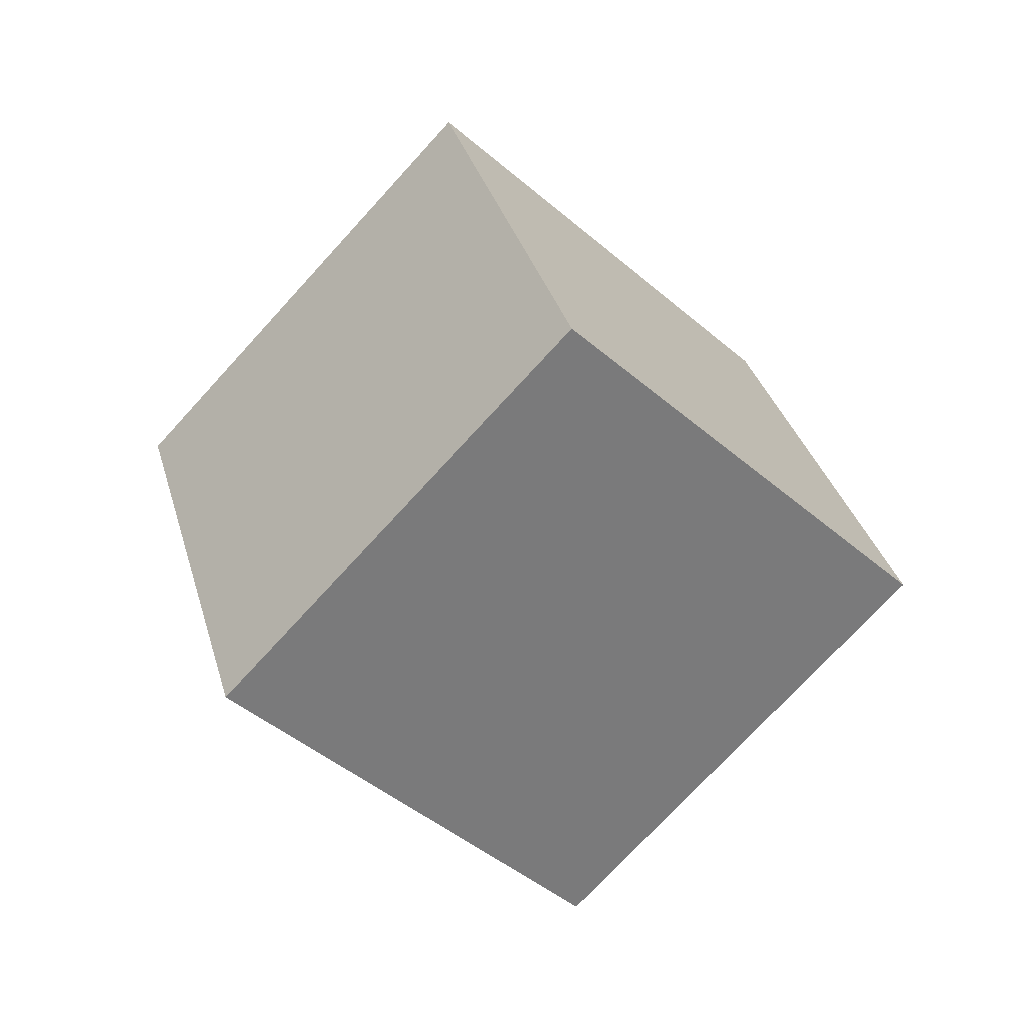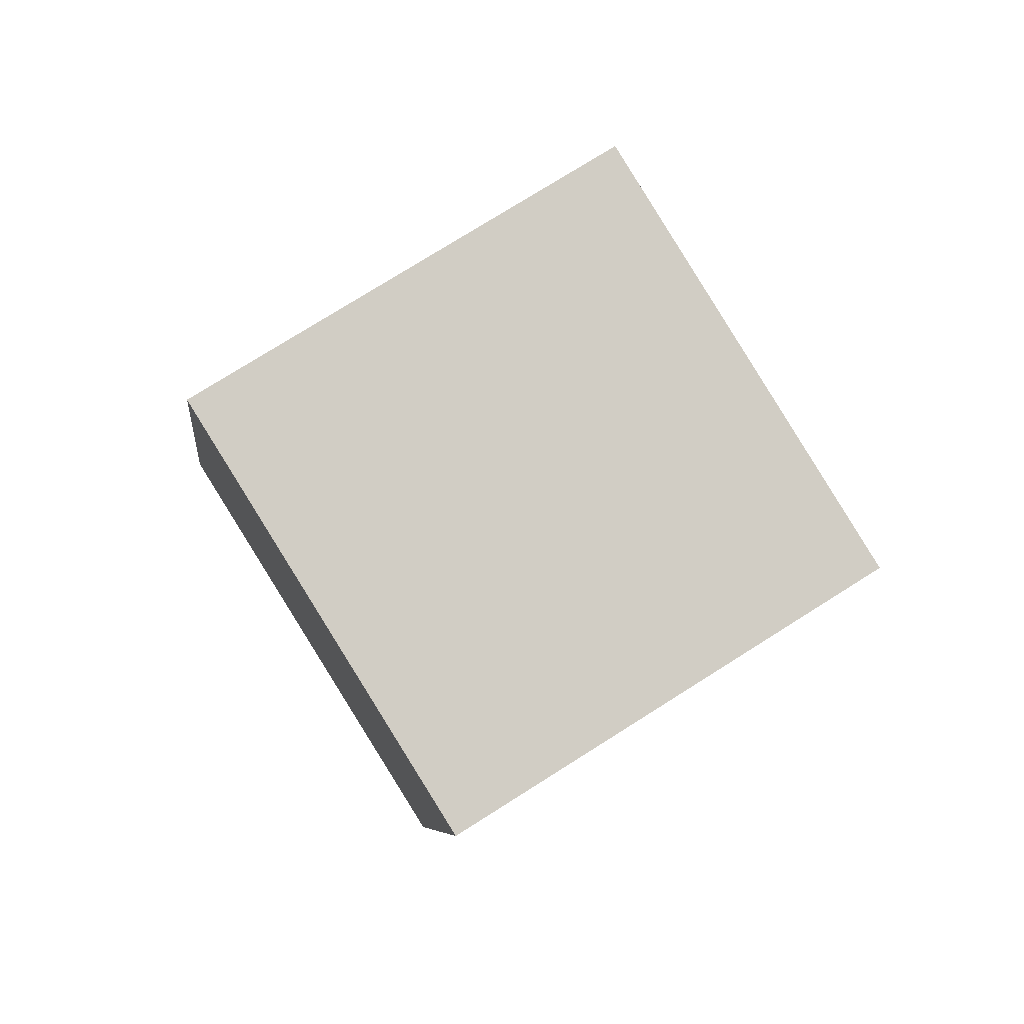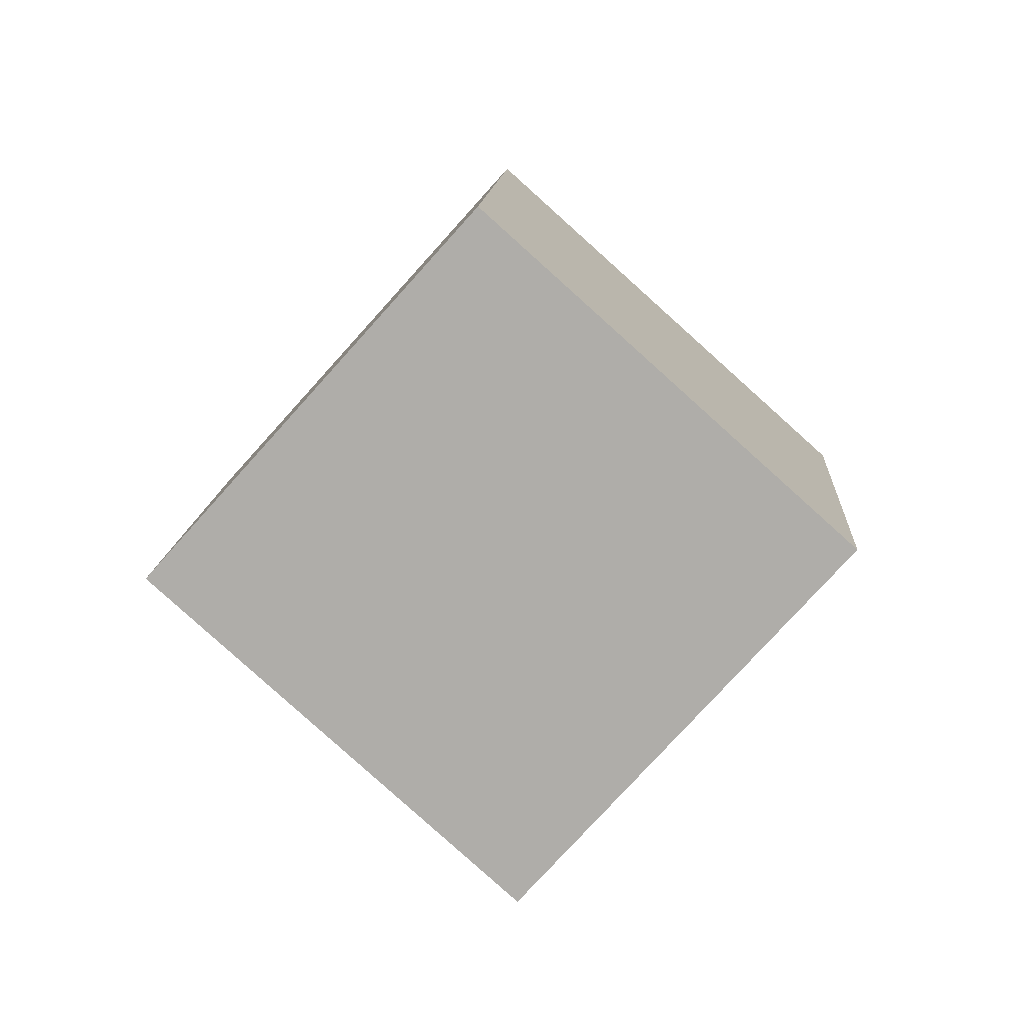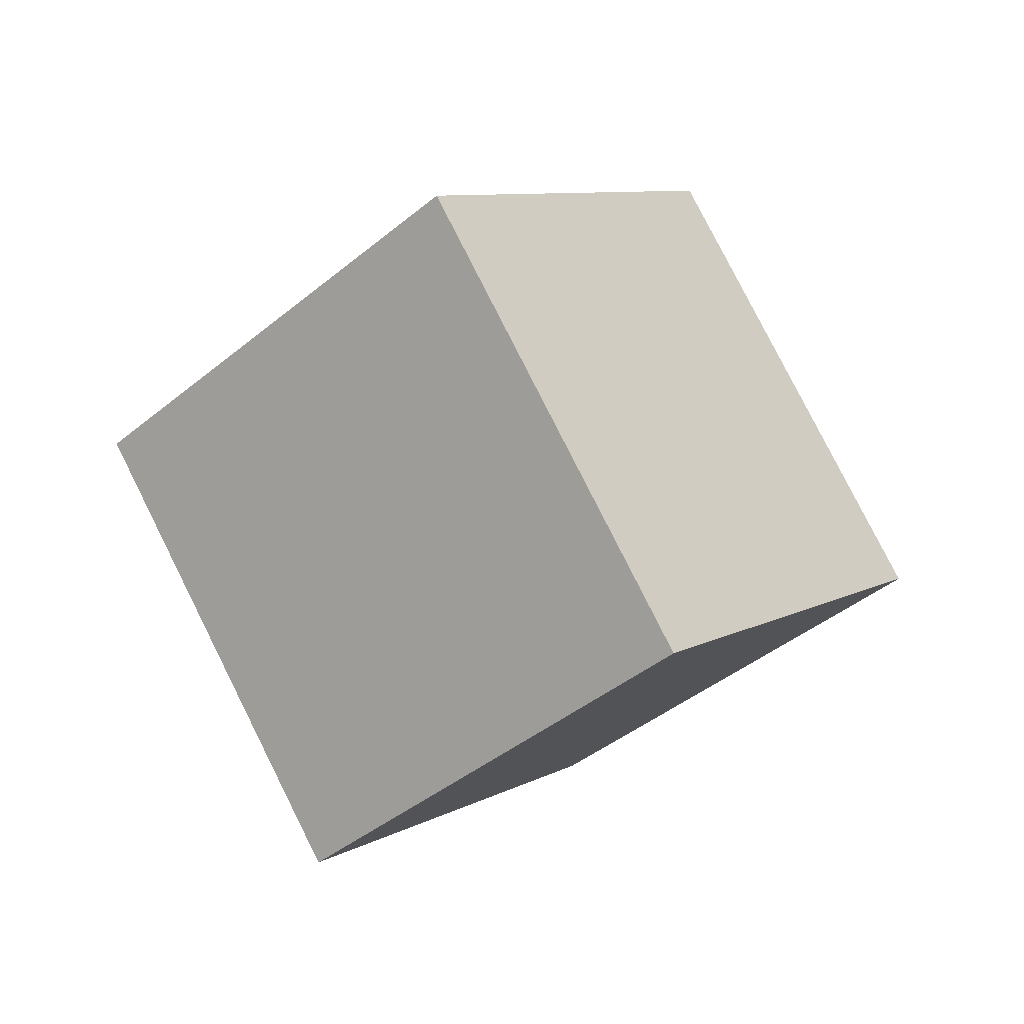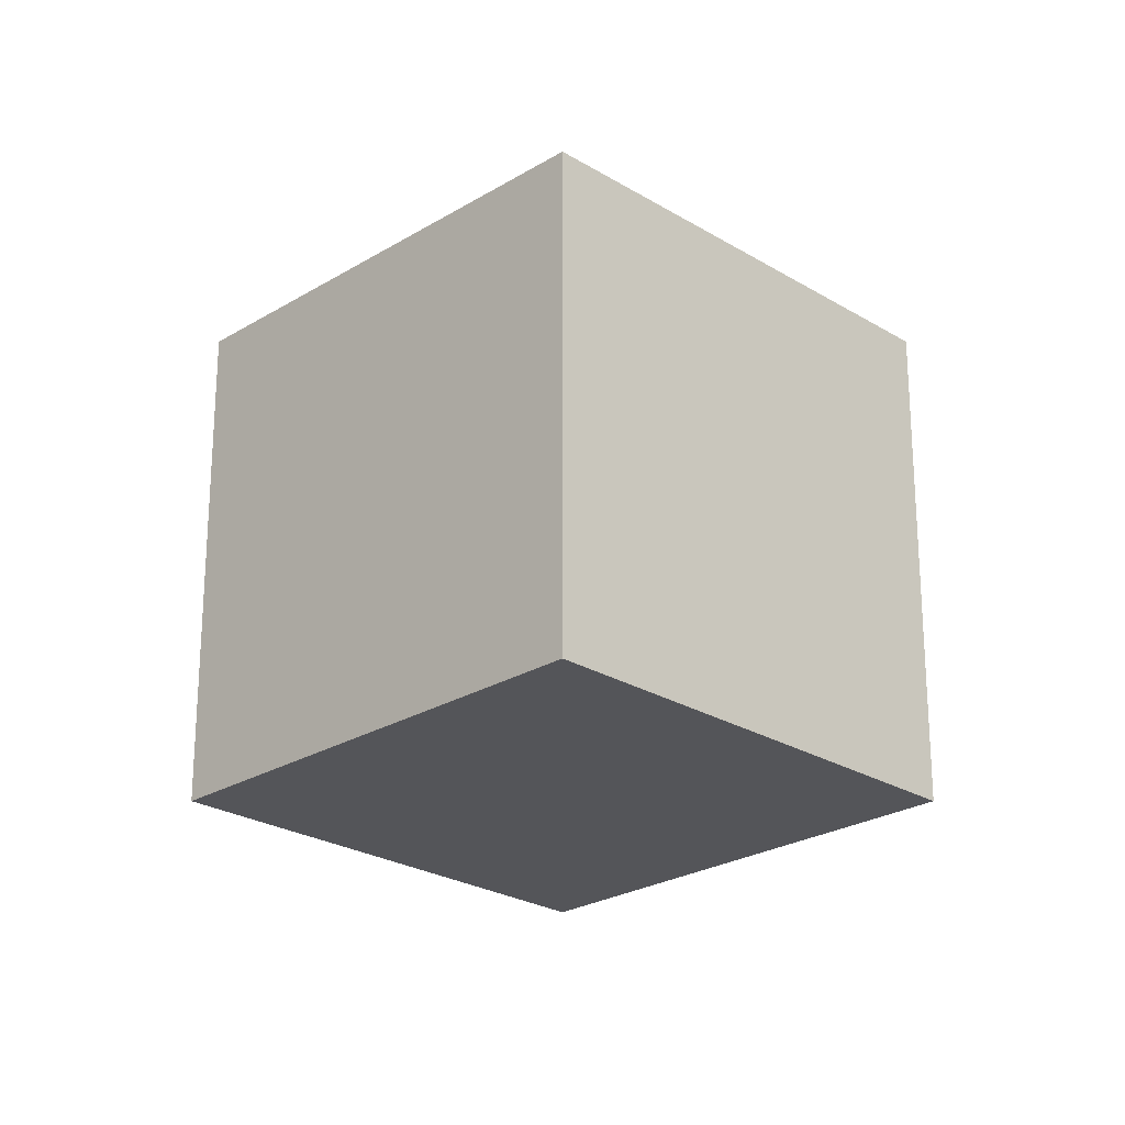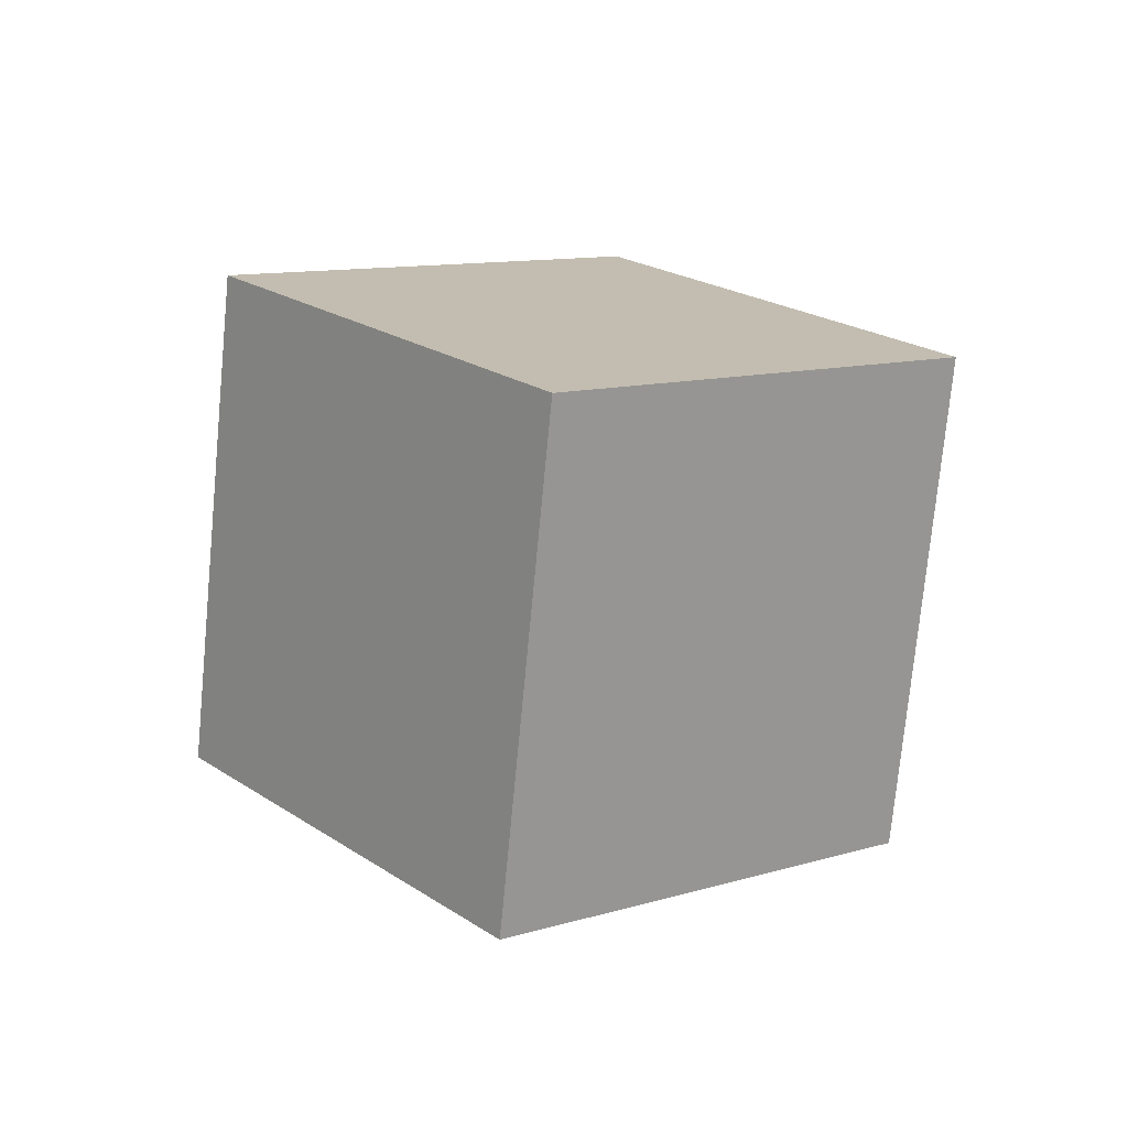
<metadata>
{"format":"obj","ext":"obj","renderer":"f3d","projection":"perspective","resolution":1024,"background":"white","views":[{"elev":0.9,"azim":108.5,"up":"+Y"},{"elev":-36.4,"azim":-131.8,"up":"+Y"},{"elev":-33.1,"azim":-175.6,"up":"+Z"},{"elev":44.8,"azim":-85.9,"up":"+Z"},{"elev":20.4,"azim":180.0,"up":"+Z"},{"elev":61.0,"azim":7.7,"up":"+Y"}]}
</metadata>
<code>
o Cube.003
v 0 -1.707 6.707
v 0 0.2929 8.707
v -1.414 -0.7071 7.707
v 0 1.707 7.293
v 1e-06 -0.2929 5.293
v -1.414 0.7071 6.293
v 1.414 -0.7071 7.707
v 1.414 0.7071 6.293
f 1 2 3
f 4 5 6
f 6 1 3
f 5 7 1
f 7 4 2
f 3 4 6
f 1 7 2
f 4 8 5
f 6 5 1
f 5 8 7
f 7 8 4
f 3 2 4

</code>
